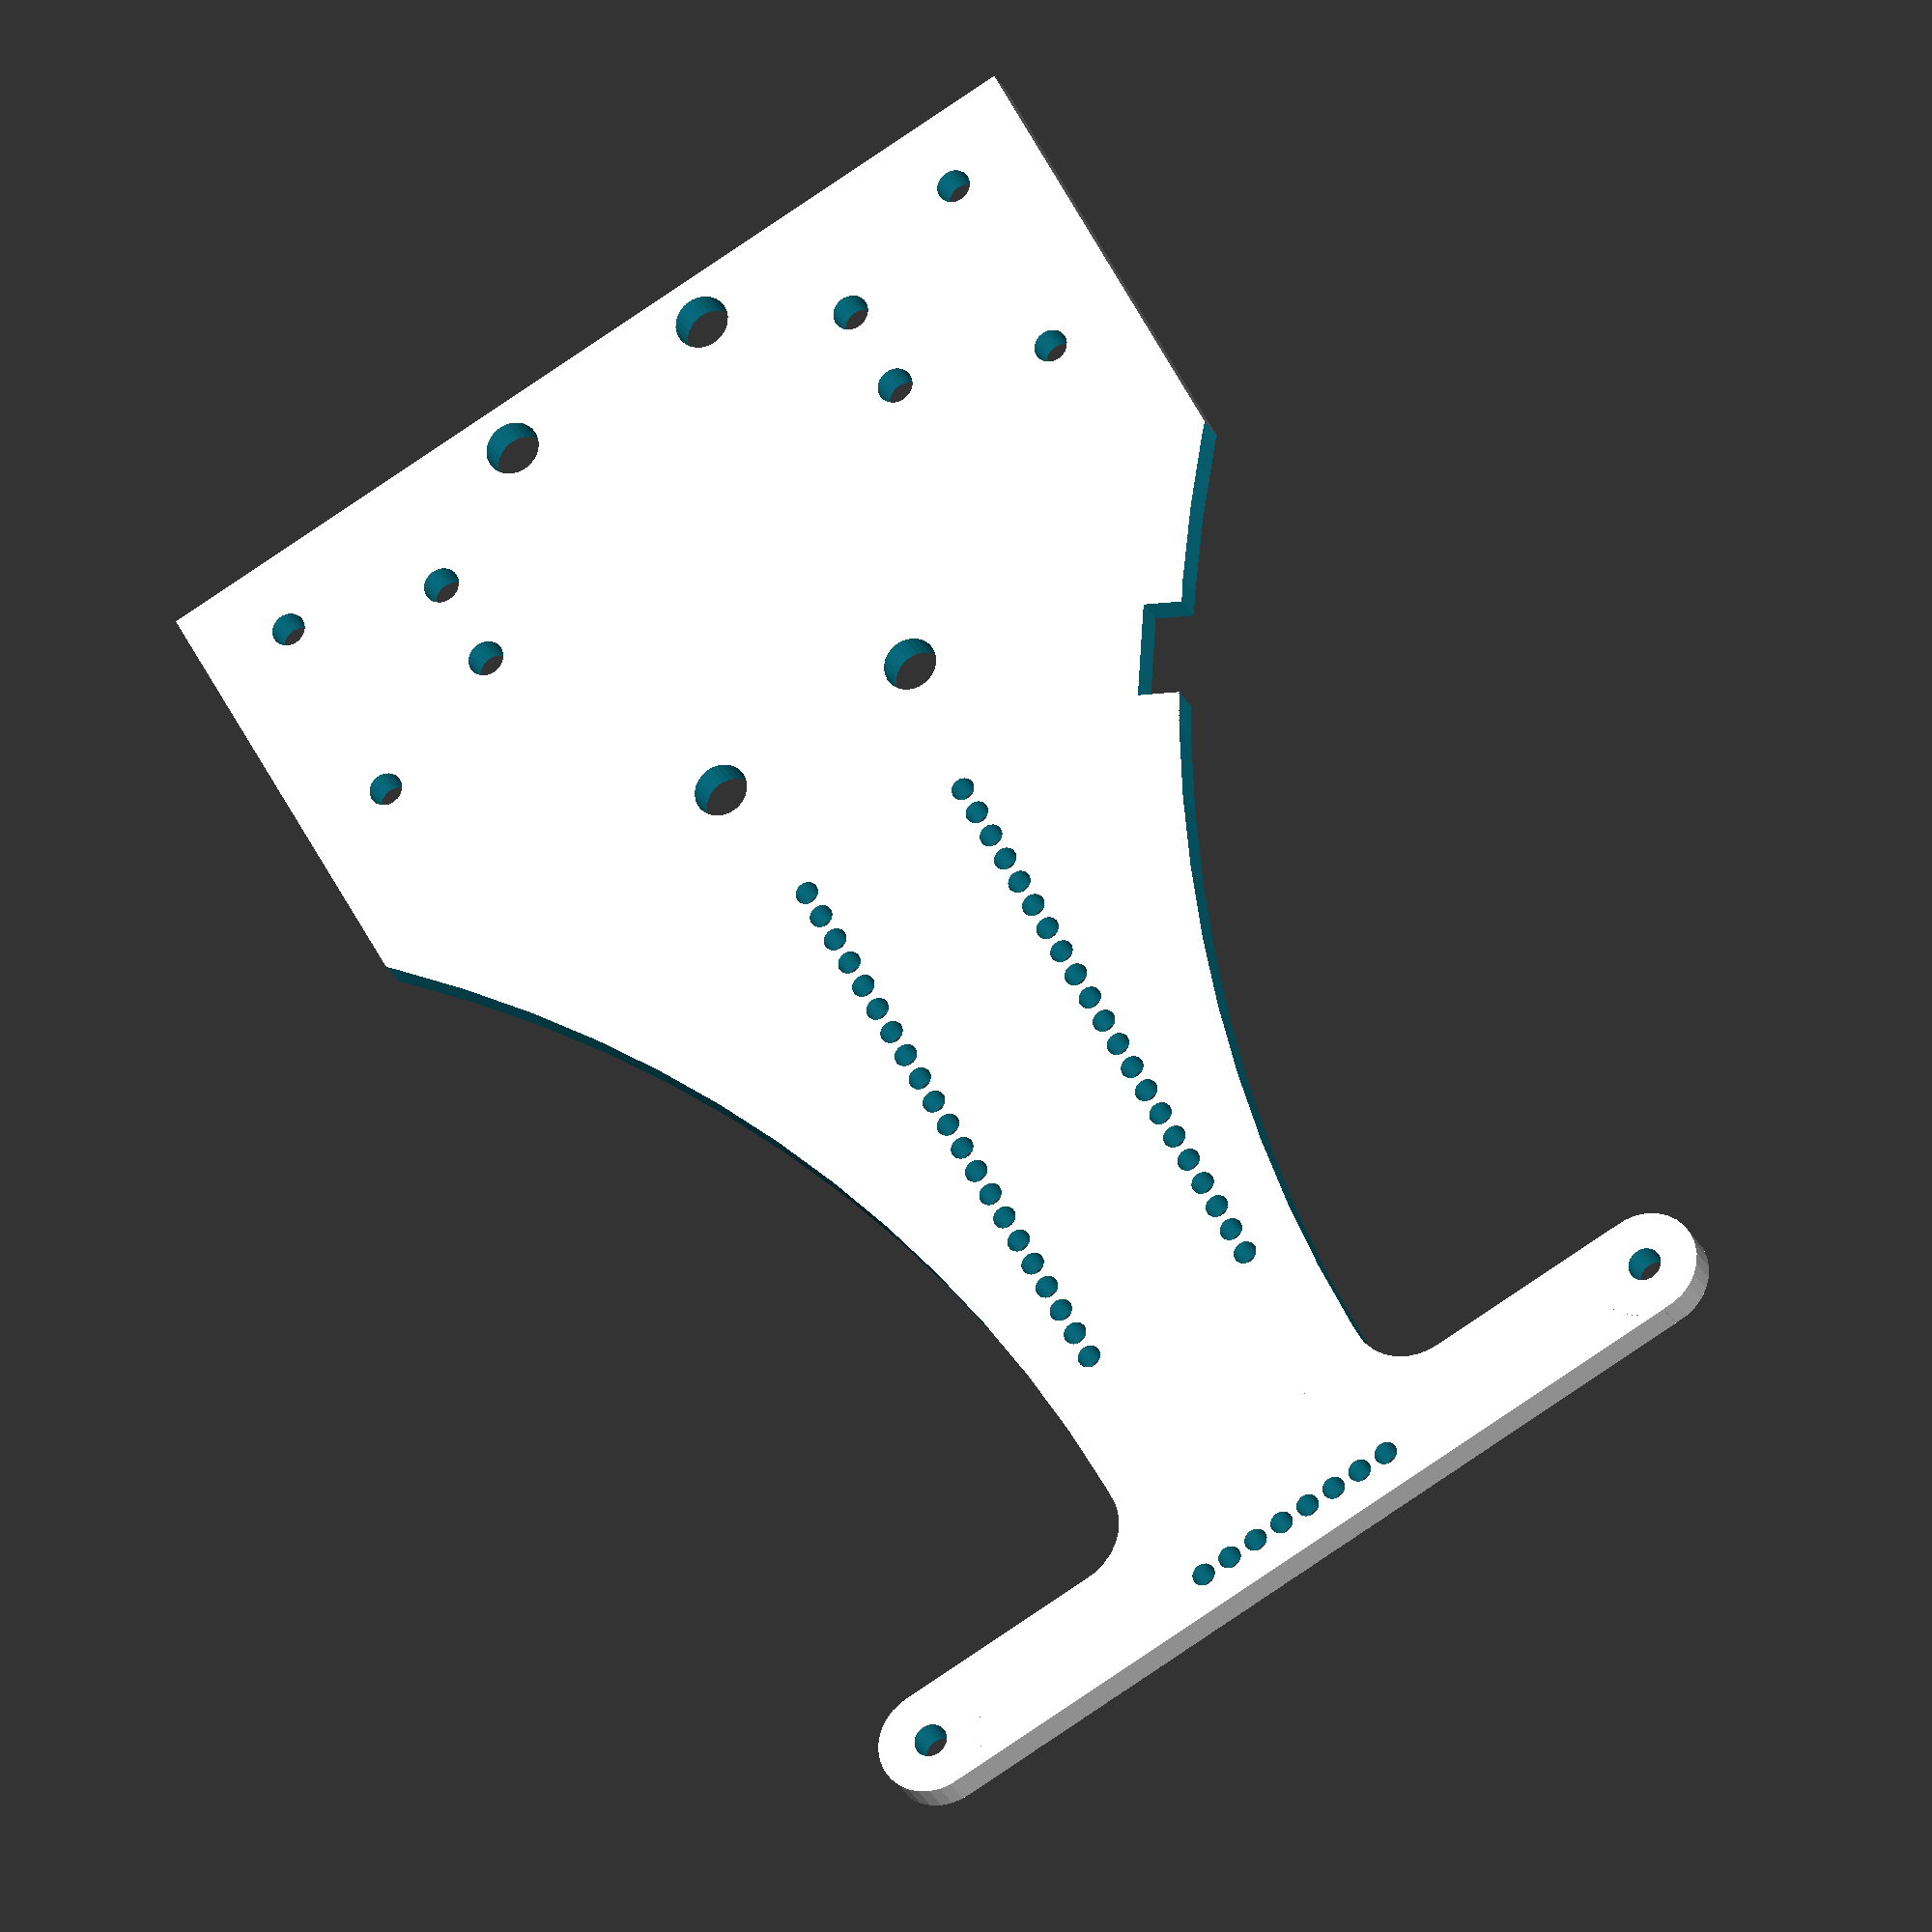
<openscad>
$fn=30;

difference(){
translate([-40,-4,0])cube([80,122,3]);

translate([135,112,-1])cylinder(r=123,h=5,$fn=120);
translate([-135,112,-1])cylinder(r=123,h=5,$fn=120);

translate([-20,7,-1])cylinder(d=3,h=8);
translate([-20,15,-1])cylinder(d=3,h=8);
translate([20,7,-1])cylinder(d=3,h=8);
translate([20,15,-1])cylinder(d=3,h=8);
    
translate([-32.5,2.5,-1])cylinder(d=2.8,h=8);
translate([-32.5,20,-1])cylinder(d=2.8,h=8);
translate([32.5,2.5,-1])cylinder(d=2.8,h=8);
translate([32.5,20,-1])cylinder(d=2.8,h=8);

translate([9.25,0,-1])cylinder(d=4.5,h=6);
translate([-9.25,0,-1])cylinder(d=4.5,h=6);
translate([9.25,37.5,-1])cylinder(d=4.5,h=6);
translate([-9.25,37.5,-1])cylinder(d=4.5,h=6);   
    
translate([28,45,-1])rotate([0,0,32])
    cube([8,8,5]);

translate([0,73,0])
translate([0,38,0])cylinder(d=14,h=8.5);

rotate([0,0,90])
{
translate([50,7.62,-1])pin20mil(21,1.94,10);
translate([50,-7.62,-1])pin20mil(21,1.94,10);
}
}

// soporte bola

translate([0,73,0])
difference(){
union(){
translate([0,38,0])cylinder(d=14,h=7.5);
translate([0,38,7.5])cylinder(r1=7, r2=6, h=1);
}
translate([0,38,5.5])cylinder(d=9.5,h=25);
translate([0,38,5.5])sphere(d=10.5);
translate([0,38,11])cube(size=[3,15,16],center=true);
}

// morro para montar sensores de líneas QTR-8x

translate([0,122.5,0])
difference(){
union(){
translate([-34.9,-4.5,0])cube([69.2,9,3]);
translate([-34.9,0,0])cylinder(d=9,h=3);
translate([34.9,0,0])cylinder(d=9,h=3);
translate([14.5,-7,1.5])cube([5,5,3],center=true);
translate([-14.5,-7,1.5])cube([5,5,3],center=true);
}
translate([-34.9,0,0])cylinder(d=2.8,h=10,center=true);
translate([34.9,0,0])cylinder(d=2.8,h=10,center=true);

translate([17,-9.5,-1])cylinder(d=10,h=5);
translate([-17,-9.5,-1])cylinder(d=10,h=5);

translate([-3.5*2.54,2.54/2,-1])pin20mil(8,1.94,10);

}

//taladros para pines a 10 por pulgada

module pin20mil(n,d_paso,h_paso)
for (i=[1:n]){
    translate([(i-1)*2.54,0,0])cylinder(d=d_paso,h=h_paso);
}

</openscad>
<views>
elev=203.9 azim=28.5 roll=340.8 proj=o view=solid
</views>
